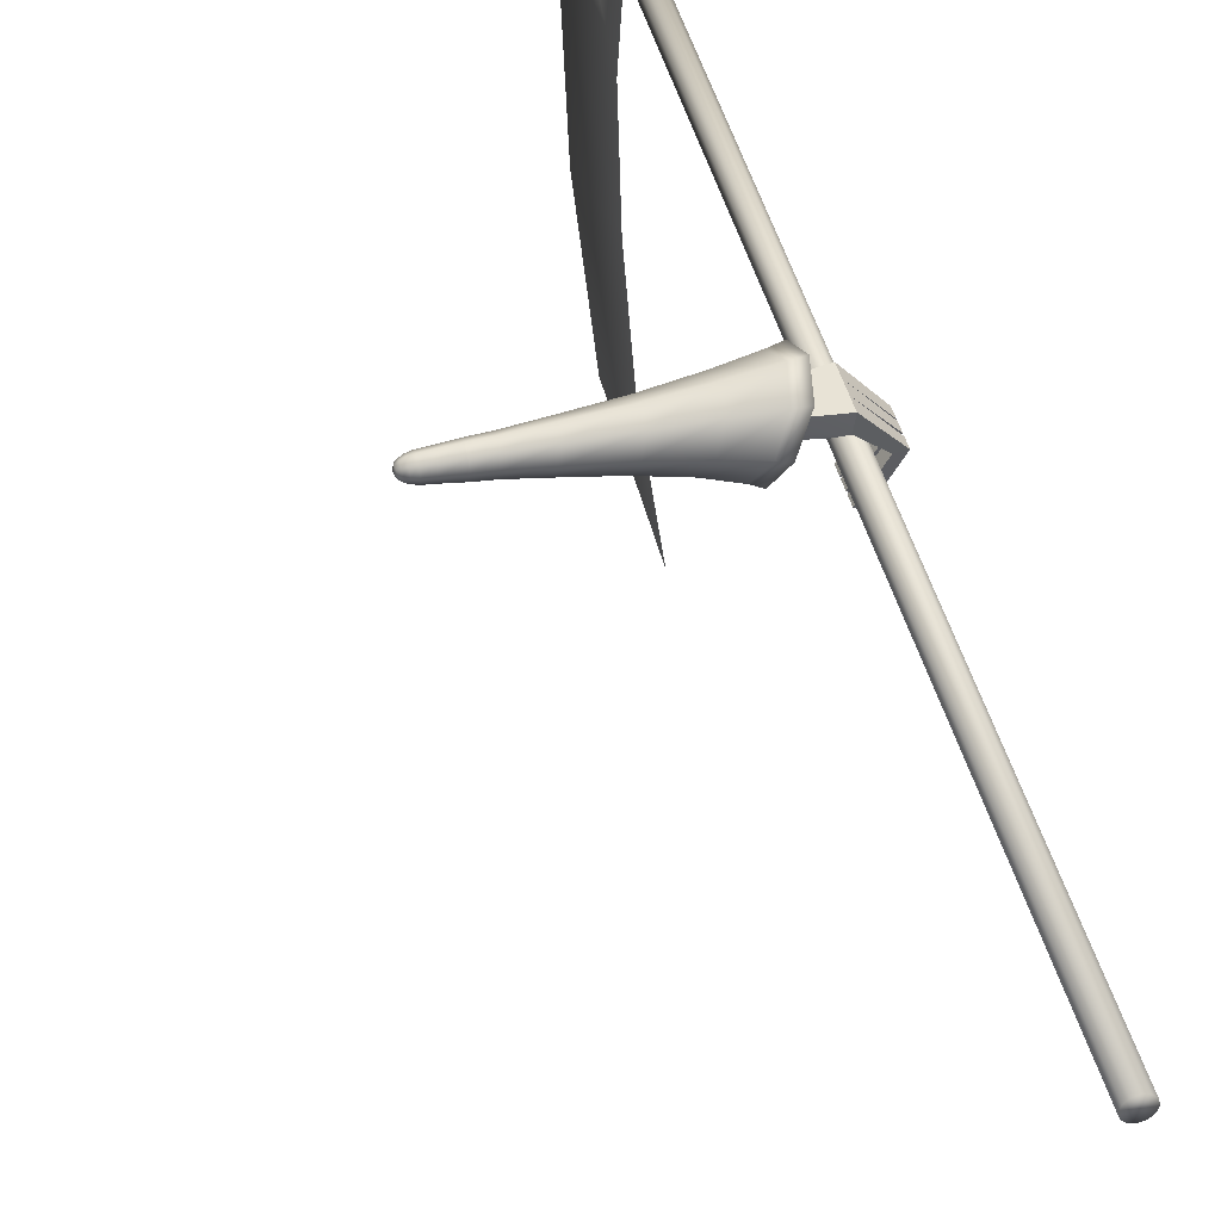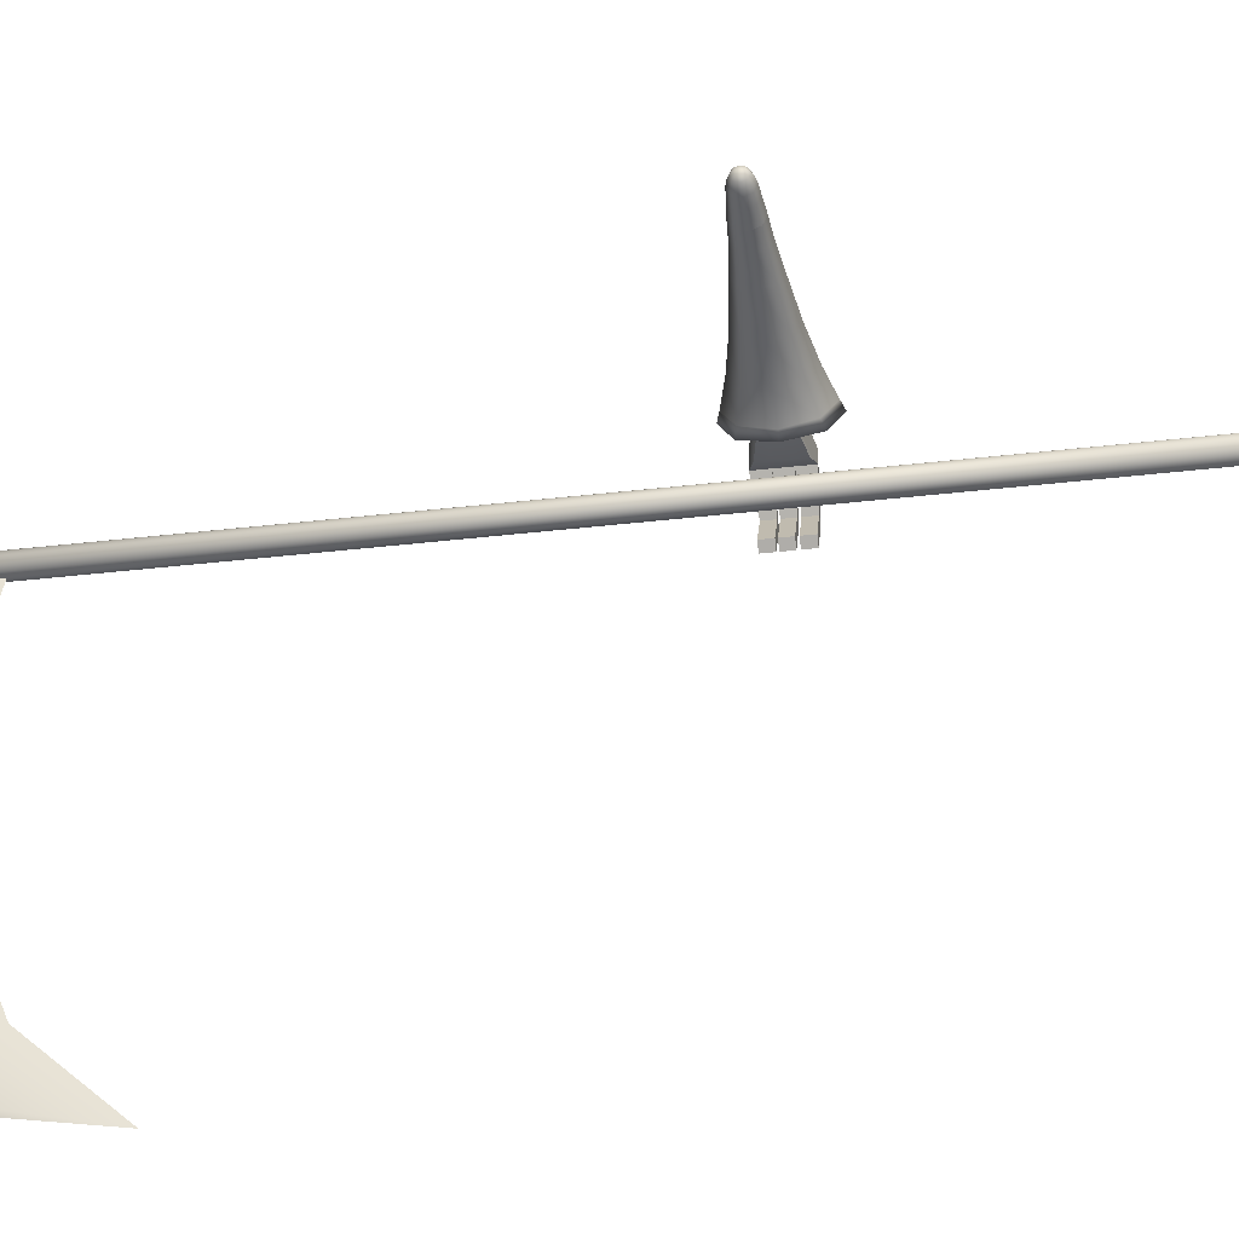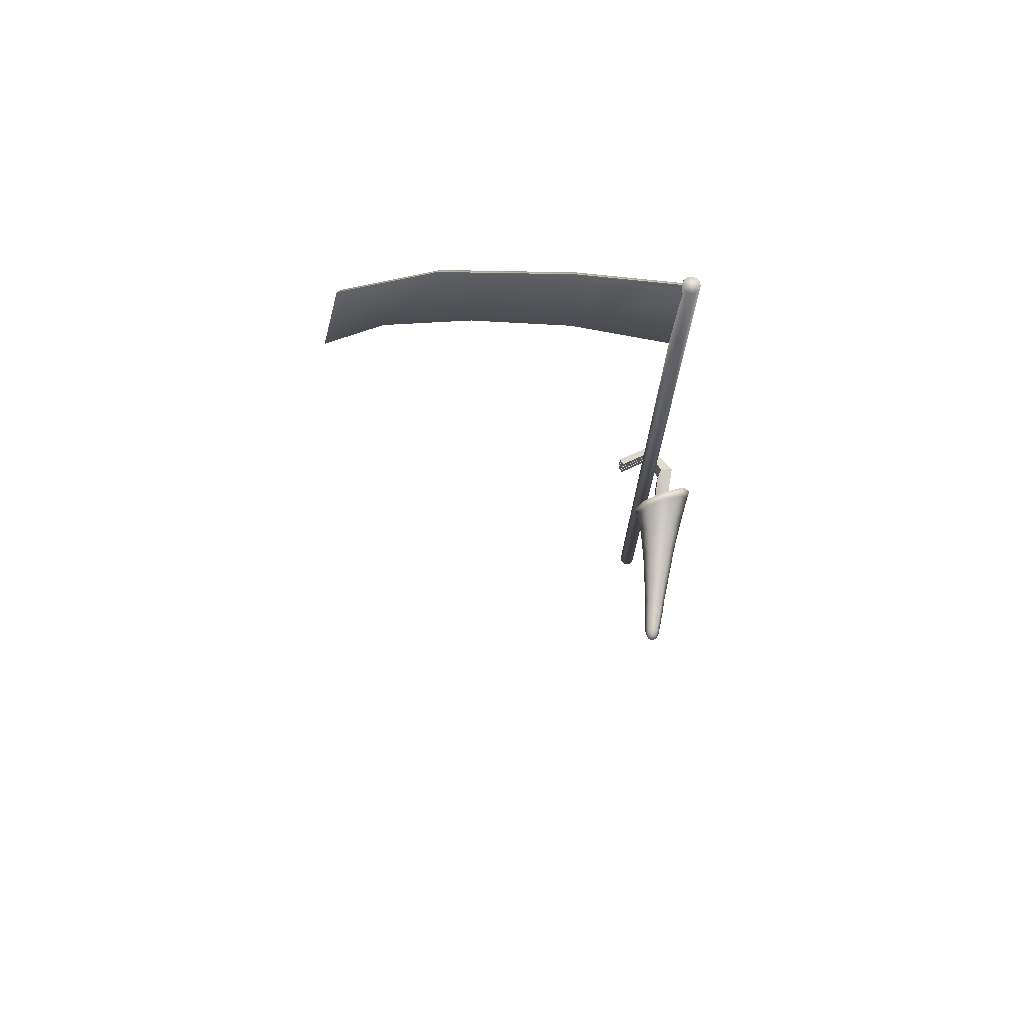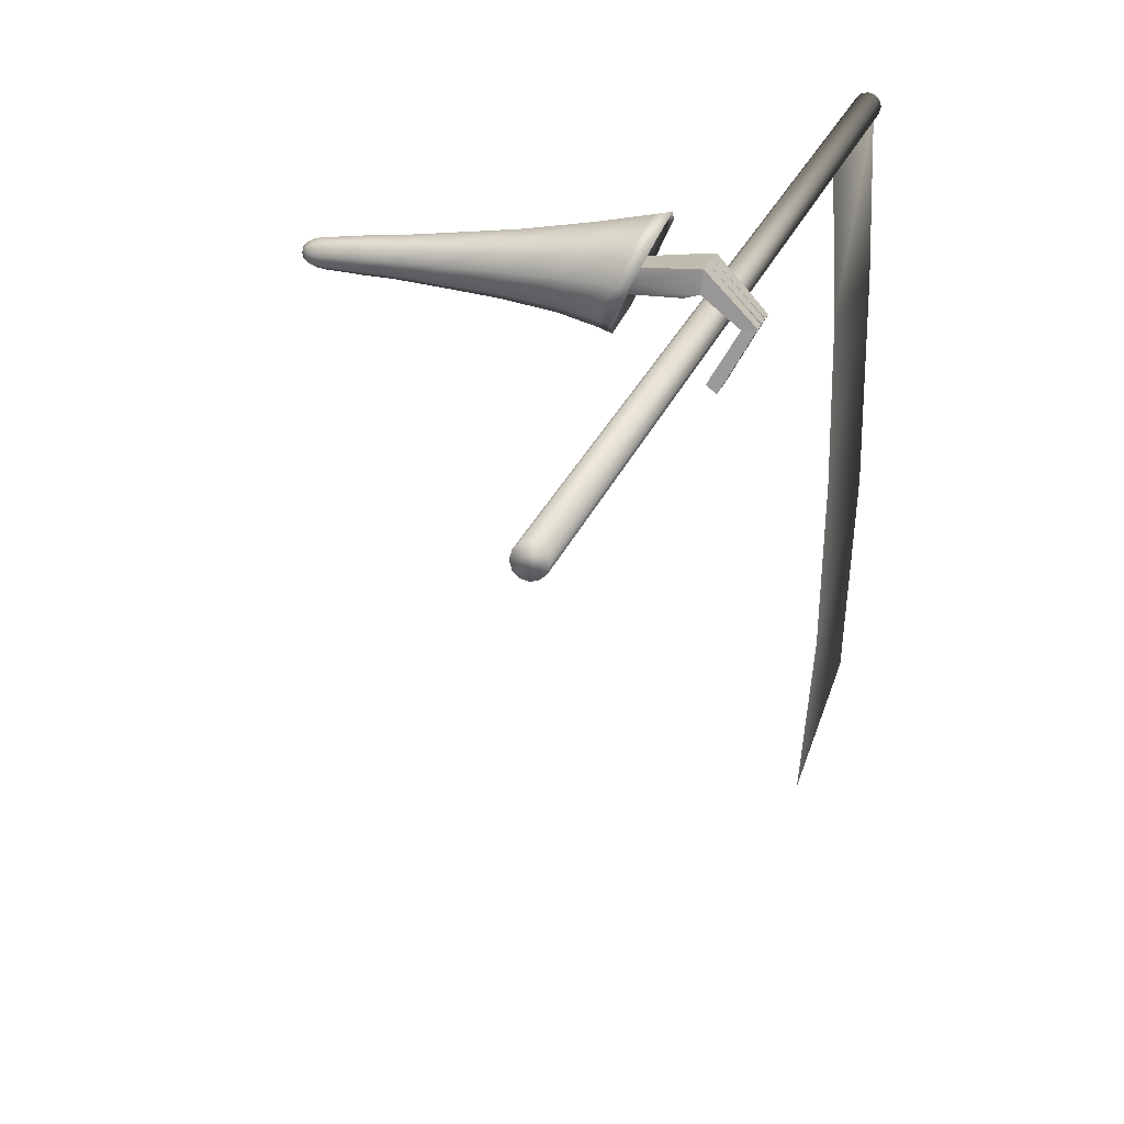
<metadata>
{"format":"obj","ext":"obj","renderer":"f3d","projection":"perspective","resolution":1024,"background":"white","views":[{"elev":43.2,"azim":166.2,"up":"+Y"},{"elev":-40.8,"azim":98.0,"up":"+Y"},{"elev":73.4,"azim":96.2,"up":"+Z"},{"elev":17.6,"azim":-167.8,"up":"+Y"}]}
</metadata>
<code>
o PuroHueso_Brazo_R_2
v -0.01626 -0.000128 0.01682
v -0.01624 -0.000128 -0.01764
v -0.01521 0.01714 -0.00041
v -0.01672 -0.0174 -0.00041
v -0.1444 -0.00058 0.02869
v -0.1443 -0.00058 -0.03118
v -0.15 0.02854 -0.001245
v -0.1381 -0.0297 -0.001245
v -0.3255 -0.002768 -0.002596
v -0.3599 -0.003768 0.0681
v -0.3283 -0.07037 -0.002565
v -0.3915 0.06283 -0.002565
v -0.3599 -0.003768 -0.07323
v -0.06144 -0.0218 -0.000618
v -0.06185 -0.000222 -0.02228
v -0.06188 -0.000222 0.02104
v -0.06164 0.02136 -0.000618
v -0.2894 -0.001496 0.04978
v -0.2701 -0.05093 -0.00214
v -0.3085 0.04794 -0.00214
v -0.2894 -0.001496 -0.05407
v -0.000498 -0.000121 0.01134
v -0.000483 -0.000121 -0.01213
v 0.000205 0.01164 -0.000394
v -0.000812 -0.01188 -0.000394
v 0.006951 -0.000121 -0.000394
v -0.01558 0.01175 -0.01226
v -0.01662 -0.012 -0.01226
v -0.01663 -0.012 0.01144
v -0.0156 0.01175 0.01144
v -0.1483 0.01944 -0.02183
v -0.1401 -0.0206 -0.02183
v -0.1401 -0.0206 0.01934
v -0.1483 0.01944 0.01934
v -0.09397 0.02313 -0.000831
v -0.09243 -0.000332 0.02293
v -0.09241 -0.000332 -0.02459
v -0.09028 -0.0238 -0.000831
v -0.2205 -0.001034 0.03777
v -0.2079 -0.03897 -0.001796
v -0.3402 -0.003249 0.04556
v -0.3701 0.05882 -0.002466
v -0.3423 -0.002911 -0.06778
v -0.3835 0.04302 0.04712
v -0.3835 0.04302 -0.05226
v -0.339 -0.05065 -0.05226
v -0.339 -0.05065 0.04712
v -0.06178 0.01461 0.01427
v -0.06176 0.01461 -0.01551
v -0.06162 -0.01506 -0.01551
v -0.06164 -0.01506 0.01427
v -0.0342 -0.01893 -0.000468
v -0.03376 -0.000152 -0.01921
v -0.03379 -0.000152 0.01828
v -0.03275 0.01863 -0.000468
v -0.3423 -0.002911 0.06285
v -0.3144 -0.06464 -0.002466
v -0.2327 0.0369 -0.001796
v -0.2205 -0.001034 -0.04136
v -0.2762 -0.03548 -0.03784
v -0.3025 0.03249 -0.03784
v -0.3025 0.03249 0.03356
v -0.2762 -0.03548 0.03356
v -0.3183 -0.04859 -0.002592
v -0.3402 -0.003249 -0.05075
v -0.3621 0.0421 -0.002592
v -0.000169 0.008118 -0.008612
v -0.000882 -0.008361 -0.008612
v -0.000892 -0.008361 0.007825
v -0.00018 0.008118 0.007825
v -0.007301 -0.000122 0.01467
v -0.007697 -0.01523 -0.000396
v -0.007281 -0.000122 -0.01546
v -0.006391 0.01498 -0.000396
v 0.004913 -0.000121 0.006494
v 0.004711 -0.007026 -0.000394
v 0.004921 -0.000121 -0.007281
v 0.005308 0.006783 -0.000394
v -0.09355 0.0158 0.01551
v -0.3233 -0.04549 0.04258
v -0.09353 0.0158 -0.01717
v -0.091 -0.01647 -0.01717
v -0.3617 0.03965 0.04258
v -0.3285 -0.04101 -0.04247
v -0.3285 -0.04101 0.03729
v -0.3616 0.03965 -0.04751
v -0.3648 0.03409 0.03729
v -0.3232 -0.04549 -0.04751
v -0.09101 -0.01647 0.01551
v -0.3648 0.03409 -0.04247
v -0.03413 -0.01306 0.01242
v -0.03314 0.01276 0.01242
v -0.03411 -0.01306 -0.01336
v -0.03312 0.01276 -0.01336
v -0.2118 -0.02711 -0.029
v -0.2289 0.02505 -0.029
v -0.2289 0.02505 0.02541
v -0.2118 -0.02711 0.02541
v -0.007641 -0.01052 0.009981
v -0.006727 0.01028 -0.01077
v -0.006741 0.01028 0.009981
v -0.007627 -0.01052 -0.01077
v 0.003815 -0.00589 -0.006148
v 0.003808 -0.00589 0.005361
v 0.004314 0.005647 -0.006148
v 0.004307 0.005647 0.005361
v -0.3458 -0.02395 0.02173
v -0.3458 0.00644 0.0273
v -0.3458 -0.02395 -0.01575
v -0.3458 0.00644 -0.02132
v -0.408 -0.0222 0.03408
v -0.4306 0.01103 0.04104
v -0.408 -0.0222 -0.02809
v -0.4306 0.01103 -0.03506
v -0.427 -0.01589 -0.009691
v -0.4306 0.01103 -0.009691
v -0.427 -0.01589 -0.03506
v -0.4695 -0.05241 -0.01128
v -0.4869 -0.05033 -0.01128
v -0.4695 -0.05241 -0.03059
v -0.4869 -0.05033 -0.03059
v -0.3458 0.00644 -0.005113
v -0.3458 0.00644 0.0111
v -0.3458 -0.02395 0.0111
v -0.3458 -0.02395 -0.005113
v -0.4329 -0.1126 -0.01128
v -0.445 -0.122 -0.01128
v -0.4329 -0.1126 -0.03059
v -0.445 -0.122 -0.03059
v -0.408 -0.0222 0.01567
v -0.408 -0.0222 -0.009691
v -0.4306 0.01103 0.01567
v -0.3458 -0.008756 0.0273
v -0.3458 -0.008756 -0.02132
v -0.427 -0.01589 0.01567
v -0.427 -0.01589 0.04104
v -0.3458 -0.008756 0.0111
v -0.3458 -0.008756 -0.005113
v -0.4695 -0.05241 0.01207
v -0.4869 -0.05033 0.01207
v -0.4695 -0.05241 -0.006512
v -0.4869 -0.05033 -0.006512
v -0.4329 -0.1126 0.01207
v -0.445 -0.122 0.01207
v -0.4329 -0.1126 -0.006512
v -0.445 -0.122 -0.006512
v -0.4695 -0.05241 0.03467
v -0.4869 -0.05033 0.03467
v -0.4695 -0.05241 0.01537
v -0.4869 -0.05033 0.01537
v -0.4329 -0.1126 0.03467
v -0.445 -0.122 0.03467
v -0.4329 -0.1126 0.01537
v -0.445 -0.122 0.01537
v -0.4321 -0.0301 -0.8571
v -0.4321 -0.0301 1.172
v -0.423 -0.03252 -0.8571
v -0.423 -0.03252 1.172
v -0.4164 -0.03916 -0.8571
v -0.4164 -0.03916 1.172
v -0.414 -0.04821 -0.8571
v -0.414 -0.04821 1.172
v -0.4164 -0.05727 -0.8571
v -0.4164 -0.05727 1.172
v -0.423 -0.0639 -0.8571
v -0.423 -0.0639 1.172
v -0.4321 -0.06633 -0.8571
v -0.4321 -0.06633 1.172
v -0.4411 -0.0639 -0.8571
v -0.4411 -0.0639 1.172
v -0.4478 -0.05727 -0.8571
v -0.4478 -0.05727 1.172
v -0.4502 -0.04821 -0.8571
v -0.4502 -0.04821 1.172
v -0.4478 -0.03916 -0.8571
v -0.4478 -0.03916 1.172
v -0.4411 -0.03252 -0.8571
v -0.4411 -0.03252 1.172
v -0.4431 -0.05271 1.152
v -0.4321 -0.05271 0.8654
v -0.4431 -0.2736 1.152
v -0.4321 -0.2736 0.9088
v -0.4431 -0.5404 1.1
v -0.4321 -0.4833 0.8832
v -0.4431 -0.7501 0.9529
v -0.4321 -0.6739 0.809
v -0.4321 -0.8155 0.6641
v -0.4211 -0.05271 1.152
v -0.4211 -0.2736 1.152
v -0.4211 -0.5404 1.1
v -0.4211 -0.7501 0.9529
v -0.4321 -0.7603 0.9615
v -0.4321 -0.5455 1.114
v -0.4321 -0.2736 1.168
v -0.4321 -0.05271 1.168
f 17 35 79 48
f 48 79 36 16
f 79 34 5 36
f 35 7 34 79
f 18 56 80 63
f 63 80 57 19
f 80 47 11 57
f 56 10 47 80
f 15 37 81 49
f 49 81 35 17
f 81 31 7 35
f 37 6 31 81
f 14 38 82 50
f 50 82 37 15
f 82 32 6 37
f 38 8 32 82
f 18 62 83 56
f 56 83 44 10
f 83 42 12 44
f 62 20 42 83
f 13 46 84 65
f 9 65 84 64
f 11 64 84 46
f 11 47 85 64
f 9 64 85 41
f 10 41 85 47
f 21 43 86 61
f 61 86 42 20
f 86 45 12 42
f 43 13 45 86
f 12 66 87 44
f 10 44 87 41
f 9 41 87 66
f 19 57 88 60
f 60 88 43 21
f 88 46 13 43
f 57 11 46 88
f 16 36 89 51
f 51 89 38 14
f 89 33 8 38
f 36 5 33 89
f 13 65 90 45
f 12 45 90 66
f 9 66 90 65
f 1 54 91 29
f 29 91 52 4
f 91 51 14 52
f 54 16 51 91
f 3 55 92 30
f 30 92 54 1
f 92 48 16 54
f 55 17 48 92
f 4 52 93 28
f 28 93 53 2
f 93 50 15 53
f 52 14 50 93
f 2 53 94 27
f 27 94 55 3
f 94 49 17 55
f 53 15 49 94
f 8 40 95 32
f 32 95 59 6
f 95 60 21 59
f 40 19 60 95
f 6 59 96 31
f 31 96 58 7
f 96 61 20 58
f 59 21 61 96
f 5 34 97 39
f 39 97 62 18
f 97 58 20 62
f 34 7 58 97
f 5 39 98 33
f 33 98 40 8
f 98 63 19 40
f 39 18 63 98
f 4 72 99 29
f 29 99 71 1
f 99 69 22 71
f 72 25 69 99
f 3 74 100 27
f 27 100 73 2
f 100 67 23 73
f 74 24 67 100
f 1 71 101 30
f 30 101 74 3
f 101 70 24 74
f 71 22 70 101
f 2 73 102 28
f 28 102 72 4
f 102 68 25 72
f 73 23 68 102
f 23 77 103 68
f 25 68 103 76
f 26 76 103 77
f 25 76 104 69
f 22 69 104 75
f 26 75 104 76
f 24 78 105 67
f 23 67 105 77
f 26 77 105 78
f 22 75 106 70
f 24 70 106 78
f 26 78 106 75
f 138 134 110 122
f 134 117 114 110
f 148 112 132 150
f 136 133 108 112
f 124 107 111 130
f 132 112 108 123
f 115 116 114 117
f 117 120 121 114
f 120 121 119 118
f 118 115 116 119
f 117 115 118 120
f 121 119 116 114
f 114 116 122 110
f 120 128 129 121
f 128 126 127 129
f 126 118 119 127
f 120 118 126 128
f 129 127 119 121
f 116 132 123 122
f 109 125 131 113
f 125 124 130 131
f 115 141 142 116
f 115 116 132 135
f 133 137 123 108
f 137 138 122 123
f 124 125 138 137
f 107 124 137 133
f 131 130 135 115
f 113 131 115 117
f 111 107 133 136
f 130 111 136 135
f 109 113 117 134
f 125 109 134 138
f 141 139 140 142
f 139 135 132 140
f 115 135 139 141
f 142 140 132 116
f 141 145 146 142
f 145 143 144 146
f 143 139 140 144
f 141 139 143 145
f 146 144 140 142
f 147 136 112 148
f 149 153 154 150
f 153 151 152 154
f 151 147 148 152
f 149 147 151 153
f 154 152 148 150
f 150 132 135 149
f 149 135 136 147
f 48 16 51 14 50 15 49 17
f 155 156 158 157
f 157 158 160 159
f 159 160 162 161
f 161 162 164 163
f 163 164 166 165
f 165 166 168 167
f 167 168 170 169
f 169 170 172 171
f 171 172 174 173
f 173 174 176 175
f 158 156 178 176 174 172 170 168 166 164 162 160
f 175 176 178 177
f 177 178 156 155
f 155 157 159 161 163 165 167 169 171 173 175 177
f 179 180 182 181
f 181 182 184 183
f 183 184 186 185
f 185 186 187
f 188 189 182 180
f 189 190 184 182
f 190 191 186 184
f 191 187 186
f 187 191 192
f 192 191 190 193
f 193 190 189 194
f 194 189 188 195
f 195 188 180
f 179 195 180
f 181 194 195 179
f 183 193 194 181
f 185 192 193 183
f 187 192 185

</code>
